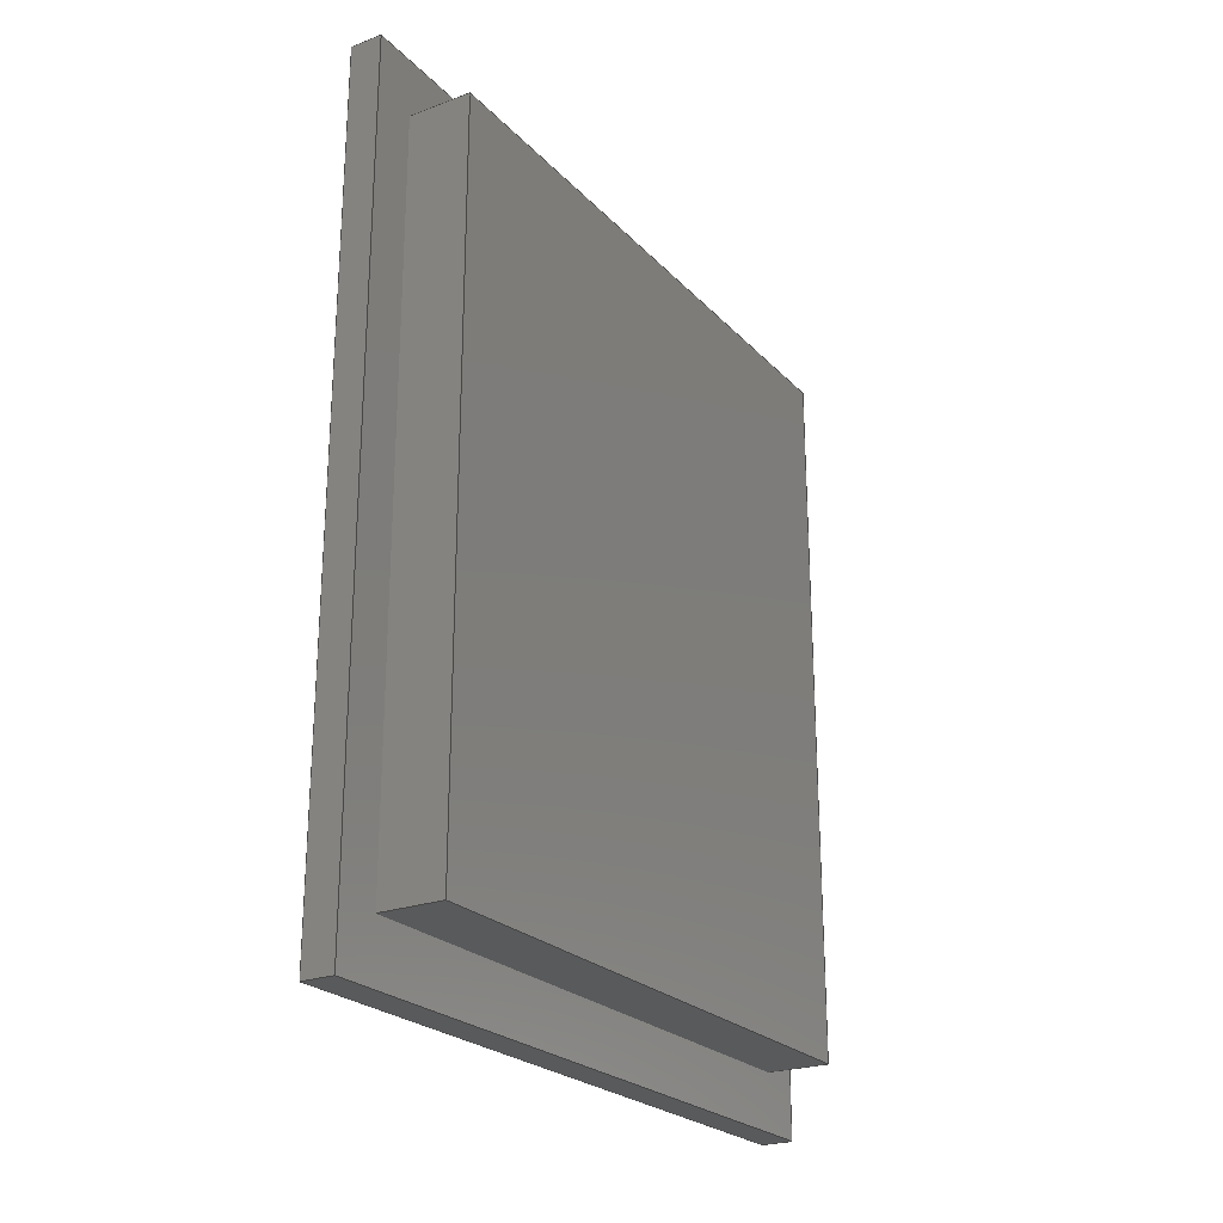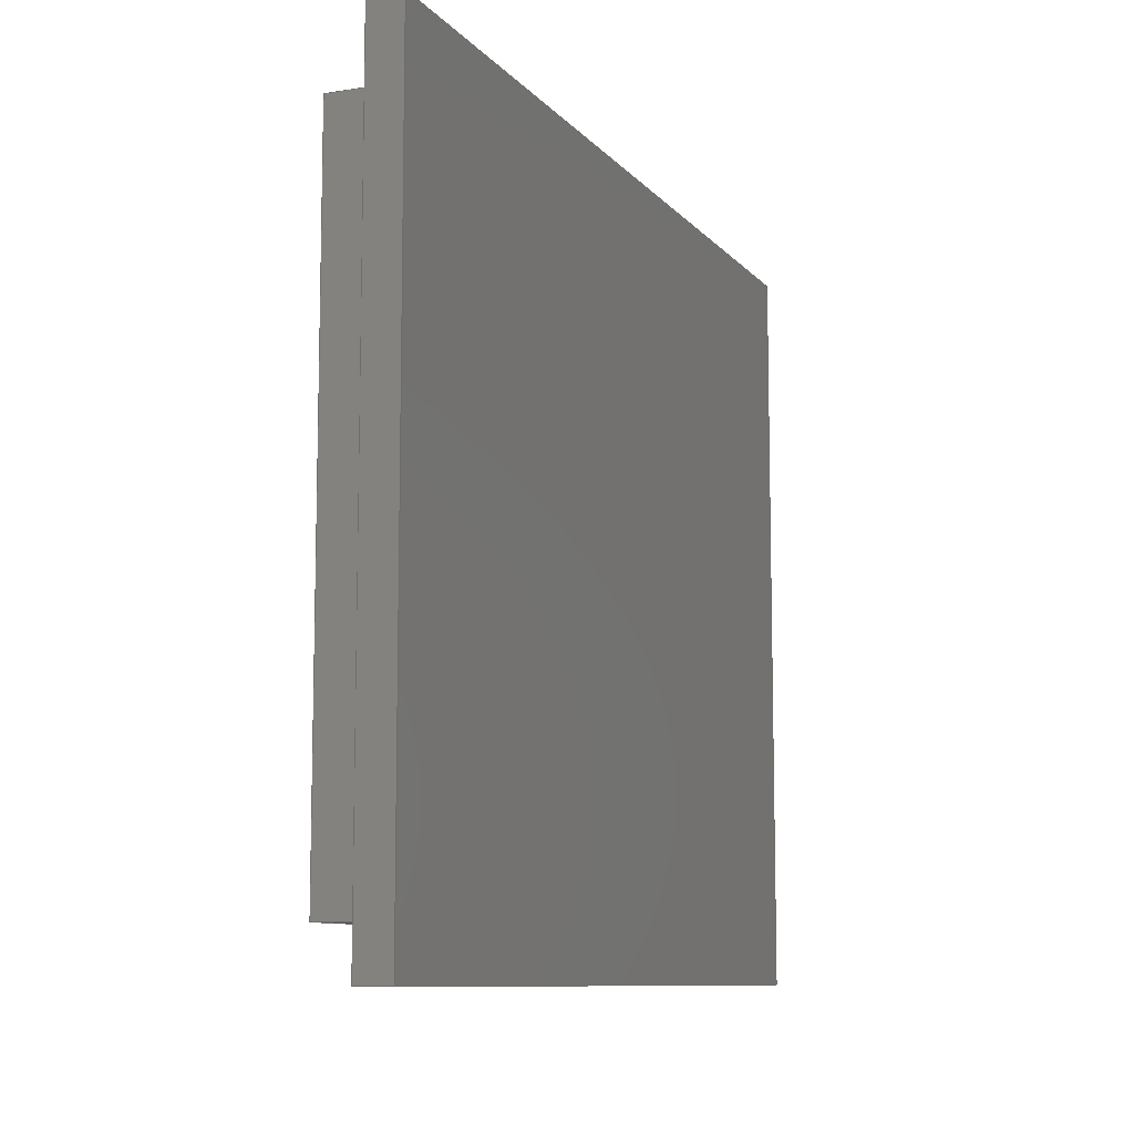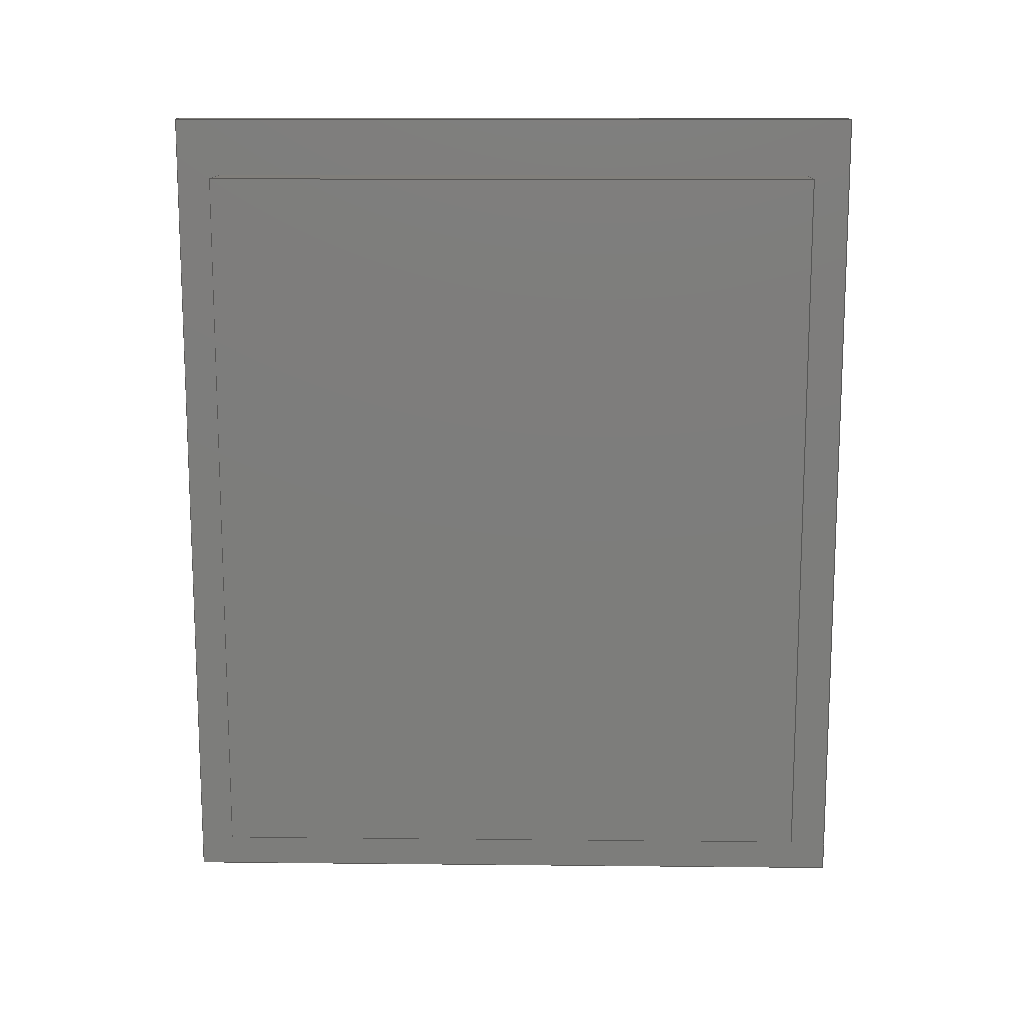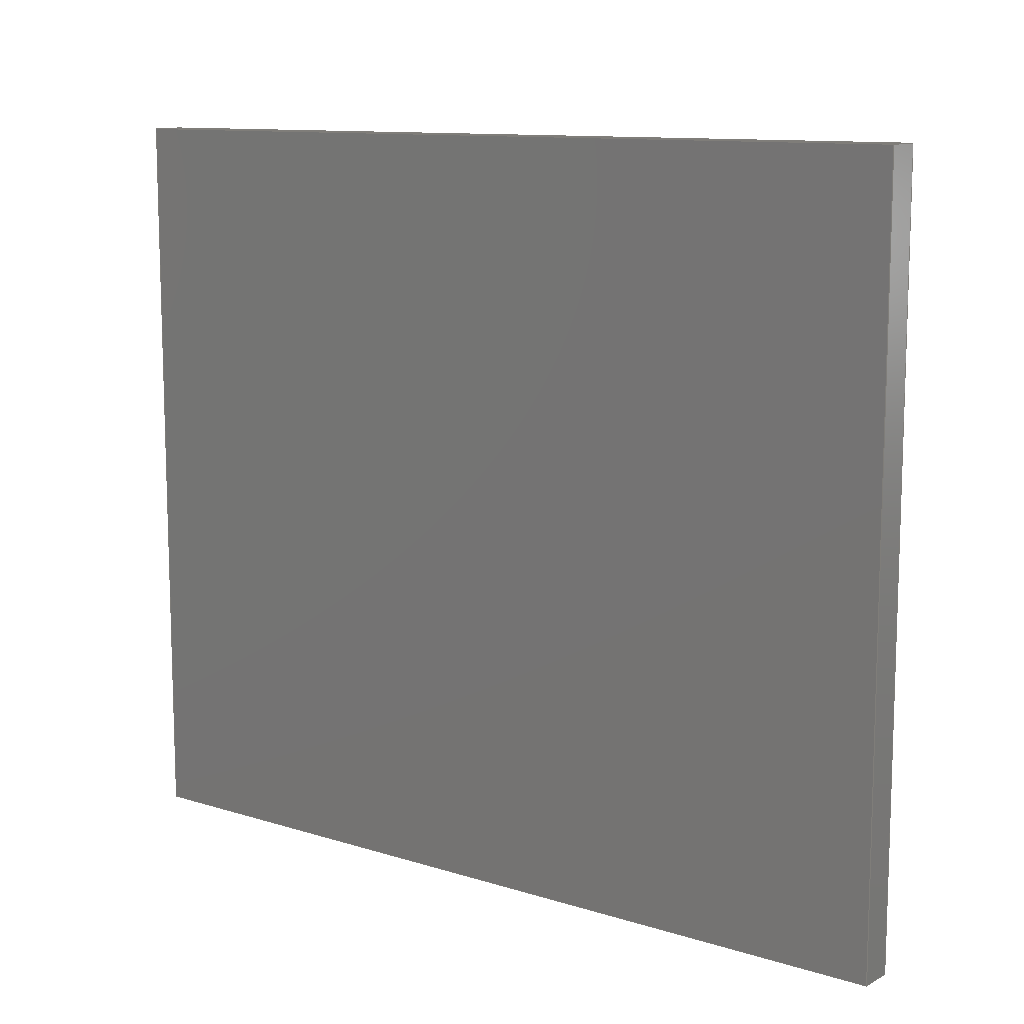
<metadata>
{"format":"step","ext":"step","renderer":"f3d","projection":"perspective","resolution":1024,"background":"white","views":[{"elev":-24.0,"azim":-148.2,"up":"+Y"},{"elev":-9.5,"azim":22.6,"up":"+Z"},{"elev":13.2,"azim":-88.7,"up":"+Y"},{"elev":11.1,"azim":127.6,"up":"+Z"}]}
</metadata>
<code>
ISO-10303-21;
DATA;
#1=MECHANICAL_DESIGN_GEOMETRIC_PRESENTATION_REPRESENTATION('',(#4),#316);
#2=SHAPE_REPRESENTATION_RELATIONSHIP('SRR','None',#323,#3);
#3=ADVANCED_BREP_SHAPE_REPRESENTATION('',(#5),#315);
#4=STYLED_ITEM('',(#332),#5);
#5=MANIFOLD_SOLID_BREP('Body1',#188);
#6=FACE_BOUND('',#19,.T.);
#7=FACE_OUTER_BOUND('',#18,.T.);
#8=FACE_OUTER_BOUND('',#20,.T.);
#9=FACE_OUTER_BOUND('',#21,.T.);
#10=FACE_OUTER_BOUND('',#22,.T.);
#11=FACE_OUTER_BOUND('',#23,.T.);
#12=FACE_OUTER_BOUND('',#24,.T.);
#13=FACE_OUTER_BOUND('',#25,.T.);
#14=FACE_OUTER_BOUND('',#26,.T.);
#15=FACE_OUTER_BOUND('',#27,.T.);
#16=FACE_OUTER_BOUND('',#28,.T.);
#17=FACE_OUTER_BOUND('',#29,.T.);
#18=EDGE_LOOP('',(#118,#119,#120,#121));
#19=EDGE_LOOP('',(#122,#123,#124,#125));
#20=EDGE_LOOP('',(#126,#127,#128,#129));
#21=EDGE_LOOP('',(#130,#131,#132,#133));
#22=EDGE_LOOP('',(#134,#135,#136,#137));
#23=EDGE_LOOP('',(#138,#139,#140,#141));
#24=EDGE_LOOP('',(#142,#143,#144,#145));
#25=EDGE_LOOP('',(#146,#147,#148,#149));
#26=EDGE_LOOP('',(#150,#151,#152,#153));
#27=EDGE_LOOP('',(#154,#155,#156,#157));
#28=EDGE_LOOP('',(#158,#159,#160,#161));
#29=EDGE_LOOP('',(#162,#163,#164,#165));
#30=LINE('',#265,#54);
#31=LINE('',#267,#55);
#32=LINE('',#269,#56);
#33=LINE('',#270,#57);
#34=LINE('',#273,#58);
#35=LINE('',#275,#59);
#36=LINE('',#277,#60);
#37=LINE('',#278,#61);
#38=LINE('',#281,#62);
#39=LINE('',#283,#63);
#40=LINE('',#284,#64);
#41=LINE('',#287,#65);
#42=LINE('',#288,#66);
#43=LINE('',#291,#67);
#44=LINE('',#292,#68);
#45=LINE('',#294,#69);
#46=LINE('',#299,#70);
#47=LINE('',#300,#71);
#48=LINE('',#301,#72);
#49=LINE('',#304,#73);
#50=LINE('',#305,#74);
#51=LINE('',#308,#75);
#52=LINE('',#309,#76);
#53=LINE('',#311,#77);
#54=VECTOR('',#217,1);
#55=VECTOR('',#218,1);
#56=VECTOR('',#219,1);
#57=VECTOR('',#220,1);
#58=VECTOR('',#221,1);
#59=VECTOR('',#222,1);
#60=VECTOR('',#223,1);
#61=VECTOR('',#224,1);
#62=VECTOR('',#227,1);
#63=VECTOR('',#228,1);
#64=VECTOR('',#229,1);
#65=VECTOR('',#232,1);
#66=VECTOR('',#233,1);
#67=VECTOR('',#236,1);
#68=VECTOR('',#237,1);
#69=VECTOR('',#240,1);
#70=VECTOR('',#245,1);
#71=VECTOR('',#246,1);
#72=VECTOR('',#247,1);
#73=VECTOR('',#250,1);
#74=VECTOR('',#251,1);
#75=VECTOR('',#254,1);
#76=VECTOR('',#255,1);
#77=VECTOR('',#258,1);
#78=VERTEX_POINT('',#263);
#79=VERTEX_POINT('',#264);
#80=VERTEX_POINT('',#266);
#81=VERTEX_POINT('',#268);
#82=VERTEX_POINT('',#271);
#83=VERTEX_POINT('',#272);
#84=VERTEX_POINT('',#274);
#85=VERTEX_POINT('',#276);
#86=VERTEX_POINT('',#280);
#87=VERTEX_POINT('',#282);
#88=VERTEX_POINT('',#286);
#89=VERTEX_POINT('',#290);
#90=VERTEX_POINT('',#297);
#91=VERTEX_POINT('',#298);
#92=VERTEX_POINT('',#303);
#93=VERTEX_POINT('',#307);
#94=EDGE_CURVE('',#78,#79,#30,.T.);
#95=EDGE_CURVE('',#80,#78,#31,.T.);
#96=EDGE_CURVE('',#81,#80,#32,.T.);
#97=EDGE_CURVE('',#79,#81,#33,.T.);
#98=EDGE_CURVE('',#82,#83,#34,.T.);
#99=EDGE_CURVE('',#83,#84,#35,.T.);
#100=EDGE_CURVE('',#84,#85,#36,.T.);
#101=EDGE_CURVE('',#85,#82,#37,.T.);
#102=EDGE_CURVE('',#78,#86,#38,.T.);
#103=EDGE_CURVE('',#87,#86,#39,.T.);
#104=EDGE_CURVE('',#80,#87,#40,.T.);
#105=EDGE_CURVE('',#88,#87,#41,.T.);
#106=EDGE_CURVE('',#81,#88,#42,.T.);
#107=EDGE_CURVE('',#89,#88,#43,.T.);
#108=EDGE_CURVE('',#79,#89,#44,.T.);
#109=EDGE_CURVE('',#86,#89,#45,.T.);
#110=EDGE_CURVE('',#90,#91,#46,.T.);
#111=EDGE_CURVE('',#90,#83,#47,.T.);
#112=EDGE_CURVE('',#91,#82,#48,.T.);
#113=EDGE_CURVE('',#91,#92,#49,.T.);
#114=EDGE_CURVE('',#92,#85,#50,.T.);
#115=EDGE_CURVE('',#92,#93,#51,.T.);
#116=EDGE_CURVE('',#93,#84,#52,.T.);
#117=EDGE_CURVE('',#93,#90,#53,.T.);
#118=ORIENTED_EDGE('',*,*,#94,.F.);
#119=ORIENTED_EDGE('',*,*,#95,.F.);
#120=ORIENTED_EDGE('',*,*,#96,.F.);
#121=ORIENTED_EDGE('',*,*,#97,.F.);
#122=ORIENTED_EDGE('',*,*,#98,.T.);
#123=ORIENTED_EDGE('',*,*,#99,.T.);
#124=ORIENTED_EDGE('',*,*,#100,.T.);
#125=ORIENTED_EDGE('',*,*,#101,.T.);
#126=ORIENTED_EDGE('',*,*,#95,.T.);
#127=ORIENTED_EDGE('',*,*,#102,.T.);
#128=ORIENTED_EDGE('',*,*,#103,.F.);
#129=ORIENTED_EDGE('',*,*,#104,.F.);
#130=ORIENTED_EDGE('',*,*,#96,.T.);
#131=ORIENTED_EDGE('',*,*,#104,.T.);
#132=ORIENTED_EDGE('',*,*,#105,.F.);
#133=ORIENTED_EDGE('',*,*,#106,.F.);
#134=ORIENTED_EDGE('',*,*,#97,.T.);
#135=ORIENTED_EDGE('',*,*,#106,.T.);
#136=ORIENTED_EDGE('',*,*,#107,.F.);
#137=ORIENTED_EDGE('',*,*,#108,.F.);
#138=ORIENTED_EDGE('',*,*,#94,.T.);
#139=ORIENTED_EDGE('',*,*,#108,.T.);
#140=ORIENTED_EDGE('',*,*,#109,.F.);
#141=ORIENTED_EDGE('',*,*,#102,.F.);
#142=ORIENTED_EDGE('',*,*,#109,.T.);
#143=ORIENTED_EDGE('',*,*,#107,.T.);
#144=ORIENTED_EDGE('',*,*,#105,.T.);
#145=ORIENTED_EDGE('',*,*,#103,.T.);
#146=ORIENTED_EDGE('',*,*,#110,.F.);
#147=ORIENTED_EDGE('',*,*,#111,.T.);
#148=ORIENTED_EDGE('',*,*,#98,.F.);
#149=ORIENTED_EDGE('',*,*,#112,.F.);
#150=ORIENTED_EDGE('',*,*,#113,.F.);
#151=ORIENTED_EDGE('',*,*,#112,.T.);
#152=ORIENTED_EDGE('',*,*,#101,.F.);
#153=ORIENTED_EDGE('',*,*,#114,.F.);
#154=ORIENTED_EDGE('',*,*,#115,.F.);
#155=ORIENTED_EDGE('',*,*,#114,.T.);
#156=ORIENTED_EDGE('',*,*,#100,.F.);
#157=ORIENTED_EDGE('',*,*,#116,.F.);
#158=ORIENTED_EDGE('',*,*,#117,.F.);
#159=ORIENTED_EDGE('',*,*,#116,.T.);
#160=ORIENTED_EDGE('',*,*,#99,.F.);
#161=ORIENTED_EDGE('',*,*,#111,.F.);
#162=ORIENTED_EDGE('',*,*,#117,.T.);
#163=ORIENTED_EDGE('',*,*,#110,.T.);
#164=ORIENTED_EDGE('',*,*,#113,.T.);
#165=ORIENTED_EDGE('',*,*,#115,.T.);
#166=PLANE('',#202);
#167=PLANE('',#203);
#168=PLANE('',#204);
#169=PLANE('',#205);
#170=PLANE('',#206);
#171=PLANE('',#207);
#172=PLANE('',#208);
#173=PLANE('',#209);
#174=PLANE('',#210);
#175=PLANE('',#211);
#176=PLANE('',#212);
#177=ADVANCED_FACE('',(#7,#6),#166,.F.);
#178=ADVANCED_FACE('',(#8),#167,.T.);
#179=ADVANCED_FACE('',(#9),#168,.T.);
#180=ADVANCED_FACE('',(#10),#169,.T.);
#181=ADVANCED_FACE('',(#11),#170,.T.);
#182=ADVANCED_FACE('',(#12),#171,.T.);
#183=ADVANCED_FACE('',(#13),#172,.T.);
#184=ADVANCED_FACE('',(#14),#173,.T.);
#185=ADVANCED_FACE('',(#15),#174,.T.);
#186=ADVANCED_FACE('',(#16),#175,.T.);
#187=ADVANCED_FACE('',(#17),#176,.F.);
#188=CLOSED_SHELL('',(#177,#178,#179,#180,#181,#182,#183,#184,#185,#186,
#187));
#189=DERIVED_UNIT_ELEMENT(#191,1);
#190=DERIVED_UNIT_ELEMENT(#318,3);
#191=(
MASS_UNIT()
NAMED_UNIT(*)
SI_UNIT(.KILO.,.GRAM.)
);
#192=DERIVED_UNIT((#189,#190));
#193=MEASURE_REPRESENTATION_ITEM('density measure',
POSITIVE_RATIO_MEASURE(7850),#192);
#194=PROPERTY_DEFINITION_REPRESENTATION(#199,#196);
#195=PROPERTY_DEFINITION_REPRESENTATION(#200,#197);
#196=REPRESENTATION('material name',(#198),#315);
#197=REPRESENTATION('density',(#193),#315);
#198=DESCRIPTIVE_REPRESENTATION_ITEM('Steel','Steel');
#199=PROPERTY_DEFINITION('material property','material name',#325);
#200=PROPERTY_DEFINITION('material property','density of part',#325);
#201=AXIS2_PLACEMENT_3D('placement',#261,#213,#214);
#202=AXIS2_PLACEMENT_3D('',#262,#215,#216);
#203=AXIS2_PLACEMENT_3D('',#279,#225,#226);
#204=AXIS2_PLACEMENT_3D('',#285,#230,#231);
#205=AXIS2_PLACEMENT_3D('',#289,#234,#235);
#206=AXIS2_PLACEMENT_3D('',#293,#238,#239);
#207=AXIS2_PLACEMENT_3D('',#295,#241,#242);
#208=AXIS2_PLACEMENT_3D('',#296,#243,#244);
#209=AXIS2_PLACEMENT_3D('',#302,#248,#249);
#210=AXIS2_PLACEMENT_3D('',#306,#252,#253);
#211=AXIS2_PLACEMENT_3D('',#310,#256,#257);
#212=AXIS2_PLACEMENT_3D('',#312,#259,#260);
#213=DIRECTION('axis',(0,0,1));
#214=DIRECTION('refdir',(1,0,0));
#215=DIRECTION('center_axis',(1,0,0));
#216=DIRECTION('ref_axis',(0,0,-1));
#217=DIRECTION('',(0,1,0));
#218=DIRECTION('',(0,0,-1));
#219=DIRECTION('',(0,-1,0));
#220=DIRECTION('',(0,0,1));
#221=DIRECTION('',(0,1,-6.344e-16));
#222=DIRECTION('',(0,-9.252e-17,1));
#223=DIRECTION('',(0,-1,1.11e-15));
#224=DIRECTION('',(0,9.252e-17,-1));
#225=DIRECTION('center_axis',(0,-1,0));
#226=DIRECTION('ref_axis',(0,0,-1));
#227=DIRECTION('',(1,0,0));
#228=DIRECTION('',(0,0,-1));
#229=DIRECTION('',(1,0,0));
#230=DIRECTION('center_axis',(0,0,1));
#231=DIRECTION('ref_axis',(0,-1,0));
#232=DIRECTION('',(0,-1,0));
#233=DIRECTION('',(1,0,0));
#234=DIRECTION('center_axis',(0,1,0));
#235=DIRECTION('ref_axis',(0,0,1));
#236=DIRECTION('',(0,0,1));
#237=DIRECTION('',(1,0,0));
#238=DIRECTION('center_axis',(0,0,-1));
#239=DIRECTION('ref_axis',(0,1,0));
#240=DIRECTION('',(0,1,0));
#241=DIRECTION('center_axis',(1,0,0));
#242=DIRECTION('ref_axis',(0,0,-1));
#243=DIRECTION('center_axis',(0,-6.344e-16,-1));
#244=DIRECTION('ref_axis',(0,1,-6.344e-16));
#245=DIRECTION('',(0,-1,6.344e-16));
#246=DIRECTION('',(1,0,0));
#247=DIRECTION('',(1,0,0));
#248=DIRECTION('center_axis',(0,-1,-9.252e-17));
#249=DIRECTION('ref_axis',(0,9.252e-17,-1));
#250=DIRECTION('',(0,-9.252e-17,1));
#251=DIRECTION('',(1,0,0));
#252=DIRECTION('center_axis',(0,1.11e-15,1));
#253=DIRECTION('ref_axis',(0,-1,1.11e-15));
#254=DIRECTION('',(0,1,-1.11e-15));
#255=DIRECTION('',(1,0,0));
#256=DIRECTION('center_axis',(0,1,9.252e-17));
#257=DIRECTION('ref_axis',(0,-9.252e-17,1));
#258=DIRECTION('',(0,9.252e-17,-1));
#259=DIRECTION('center_axis',(1,0,0));
#260=DIRECTION('ref_axis',(0,0,-1));
#261=CARTESIAN_POINT('',(0,0,0));
#262=CARTESIAN_POINT('Origin',(1,0,0));
#263=CARTESIAN_POINT('',(1,-6.5,-5.5));
#264=CARTESIAN_POINT('',(1,6.5,-5.5));
#265=CARTESIAN_POINT('',(1,-6.5,-5.5));
#266=CARTESIAN_POINT('',(1,-6.5,5.5));
#267=CARTESIAN_POINT('',(1,-6.5,5.5));
#268=CARTESIAN_POINT('',(1,6.5,5.5));
#269=CARTESIAN_POINT('',(1,6.5,5.5));
#270=CARTESIAN_POINT('',(1,6.5,-5.5));
#271=CARTESIAN_POINT('',(1,-5.6,-4.8));
#272=CARTESIAN_POINT('',(1,5.6,-4.8));
#273=CARTESIAN_POINT('',(1,5.6,-4.8));
#274=CARTESIAN_POINT('',(1,5.6,4.8));
#275=CARTESIAN_POINT('',(1,5.6,4.8));
#276=CARTESIAN_POINT('',(1,-5.6,4.8));
#277=CARTESIAN_POINT('',(1,-5.6,4.8));
#278=CARTESIAN_POINT('',(1,-5.6,-4.8));
#279=CARTESIAN_POINT('Origin',(1,-6.5,5.5));
#280=CARTESIAN_POINT('',(1.5,-6.5,-5.5));
#281=CARTESIAN_POINT('',(1,-6.5,-5.5));
#282=CARTESIAN_POINT('',(1.5,-6.5,5.5));
#283=CARTESIAN_POINT('',(1.5,-6.5,5.5));
#284=CARTESIAN_POINT('',(1,-6.5,5.5));
#285=CARTESIAN_POINT('Origin',(1,6.5,5.5));
#286=CARTESIAN_POINT('',(1.5,6.5,5.5));
#287=CARTESIAN_POINT('',(1.5,6.5,5.5));
#288=CARTESIAN_POINT('',(1,6.5,5.5));
#289=CARTESIAN_POINT('Origin',(1,6.5,-5.5));
#290=CARTESIAN_POINT('',(1.5,6.5,-5.5));
#291=CARTESIAN_POINT('',(1.5,6.5,-5.5));
#292=CARTESIAN_POINT('',(1,6.5,-5.5));
#293=CARTESIAN_POINT('Origin',(1,-6.5,-5.5));
#294=CARTESIAN_POINT('',(1.5,-6.5,-5.5));
#295=CARTESIAN_POINT('Origin',(1.5,0,0));
#296=CARTESIAN_POINT('Origin',(0,-5.6,-4.8));
#297=CARTESIAN_POINT('',(0,5.6,-4.8));
#298=CARTESIAN_POINT('',(0,-5.6,-4.8));
#299=CARTESIAN_POINT('',(0,5.6,-4.8));
#300=CARTESIAN_POINT('',(0,5.6,-4.8));
#301=CARTESIAN_POINT('',(0,-5.6,-4.8));
#302=CARTESIAN_POINT('Origin',(0,-5.6,4.8));
#303=CARTESIAN_POINT('',(0,-5.6,4.8));
#304=CARTESIAN_POINT('',(0,-5.6,-4.8));
#305=CARTESIAN_POINT('',(0,-5.6,4.8));
#306=CARTESIAN_POINT('Origin',(0,5.6,4.8));
#307=CARTESIAN_POINT('',(0,5.6,4.8));
#308=CARTESIAN_POINT('',(0,-5.6,4.8));
#309=CARTESIAN_POINT('',(0,5.6,4.8));
#310=CARTESIAN_POINT('Origin',(0,5.6,-4.8));
#311=CARTESIAN_POINT('',(0,5.6,4.8));
#312=CARTESIAN_POINT('Origin',(0,-8.882e-16,8.882e-16));
#313=UNCERTAINTY_MEASURE_WITH_UNIT(LENGTH_MEASURE(0.001),#317,
'DISTANCE_ACCURACY_VALUE',
'Maximum model space distance between geometric entities at asserted c
onnectivities');
#314=UNCERTAINTY_MEASURE_WITH_UNIT(LENGTH_MEASURE(0.001),#317,
'DISTANCE_ACCURACY_VALUE',
'Maximum model space distance between geometric entities at asserted c
onnectivities');
#315=(
GEOMETRIC_REPRESENTATION_CONTEXT(3)
GLOBAL_UNCERTAINTY_ASSIGNED_CONTEXT((#313))
GLOBAL_UNIT_ASSIGNED_CONTEXT((#317,#319,#320))
REPRESENTATION_CONTEXT('','3D')
);
#316=(
GEOMETRIC_REPRESENTATION_CONTEXT(3)
GLOBAL_UNCERTAINTY_ASSIGNED_CONTEXT((#314))
GLOBAL_UNIT_ASSIGNED_CONTEXT((#317,#319,#320))
REPRESENTATION_CONTEXT('','3D')
);
#317=(
LENGTH_UNIT()
NAMED_UNIT(*)
SI_UNIT(.CENTI.,.METRE.)
);
#318=(
LENGTH_UNIT()
NAMED_UNIT(*)
SI_UNIT($,.METRE.)
);
#319=(
NAMED_UNIT(*)
PLANE_ANGLE_UNIT()
SI_UNIT($,.RADIAN.)
);
#320=(
NAMED_UNIT(*)
SI_UNIT($,.STERADIAN.)
SOLID_ANGLE_UNIT()
);
#321=SHAPE_DEFINITION_REPRESENTATION(#322,#323);
#322=PRODUCT_DEFINITION_SHAPE('',$,#325);
#323=SHAPE_REPRESENTATION('',(#201),#315);
#324=PRODUCT_DEFINITION_CONTEXT('part definition',#329,'design');
#325=PRODUCT_DEFINITION('Embellecedor v7 (1) (1)',
'Embellecedor v7 (1) (1)',#326,#324);
#326=PRODUCT_DEFINITION_FORMATION('',$,#331);
#327=PRODUCT_RELATED_PRODUCT_CATEGORY('Embellecedor v7 (1) (1)',
'Embellecedor v7 (1) (1)',(#331));
#328=APPLICATION_PROTOCOL_DEFINITION('international standard',
'automotive_design',2009,#329);
#329=APPLICATION_CONTEXT(
'Core Data for Automotive Mechanical Design Process');
#330=PRODUCT_CONTEXT('part definition',#329,'mechanical');
#331=PRODUCT('Embellecedor v7 (1) (1)','Embellecedor v7 (1) (1)',$,(#330));
#332=PRESENTATION_STYLE_ASSIGNMENT((#333));
#333=SURFACE_STYLE_USAGE(.BOTH.,#334);
#334=SURFACE_SIDE_STYLE('',(#335));
#335=SURFACE_STYLE_FILL_AREA(#336);
#336=FILL_AREA_STYLE('Steel - Satin',(#337));
#337=FILL_AREA_STYLE_COLOUR('Steel - Satin',#338);
#338=COLOUR_RGB('Steel - Satin',0.6275,0.6275,0.6275);
ENDSEC;
END-ISO-10303-21;

</code>
